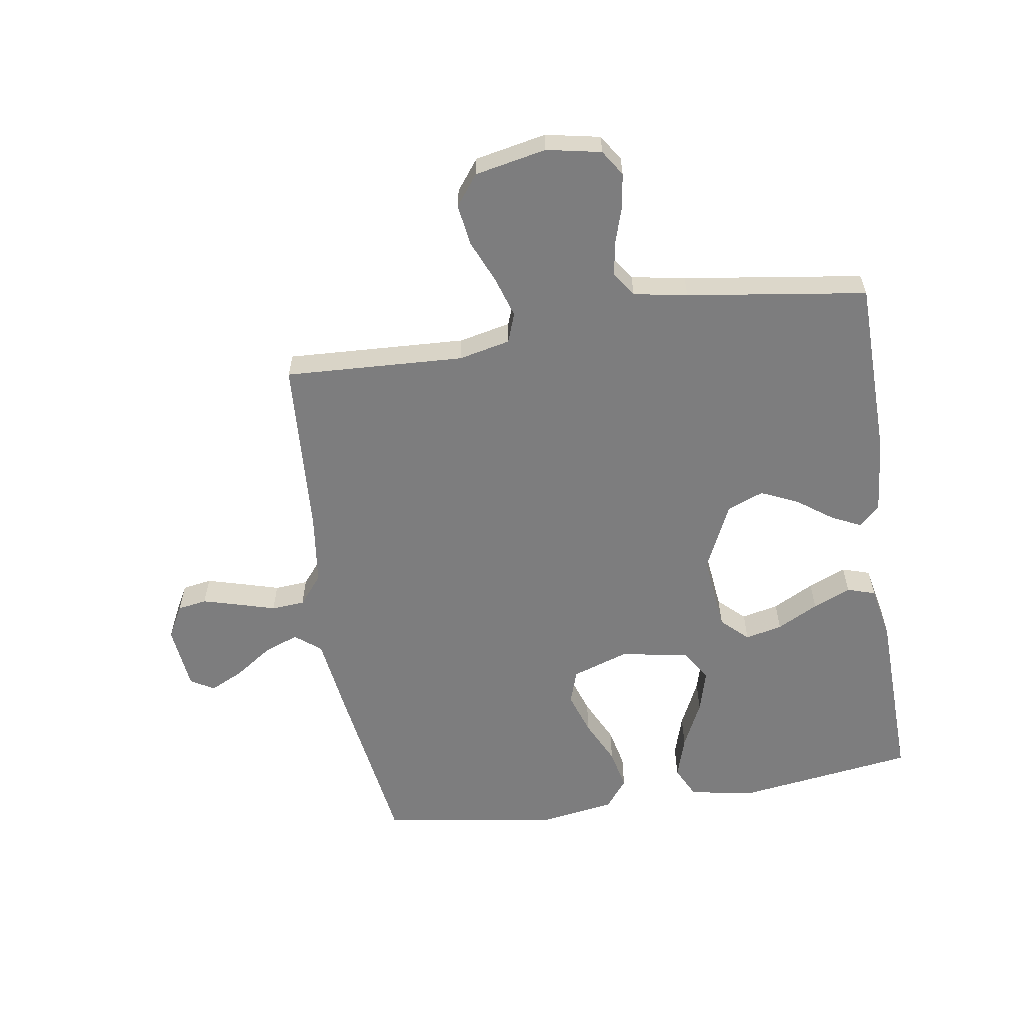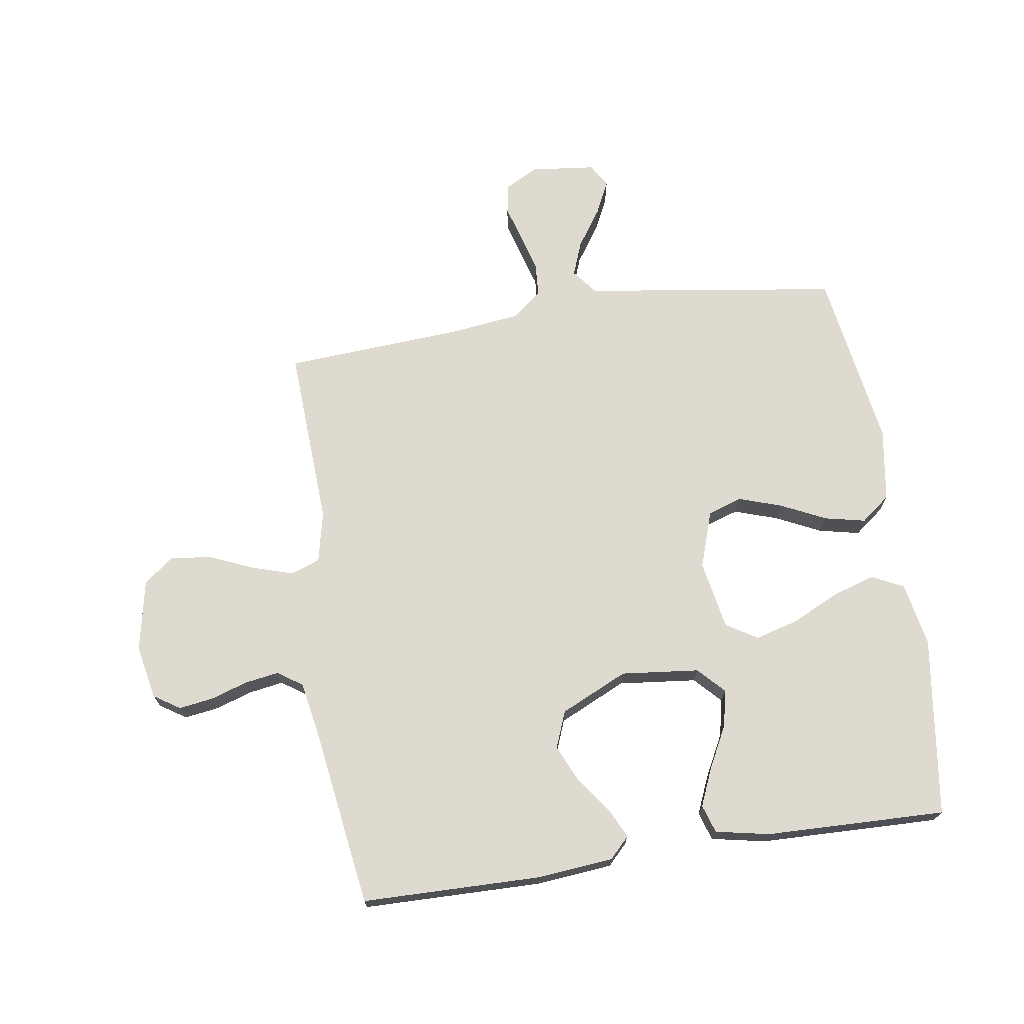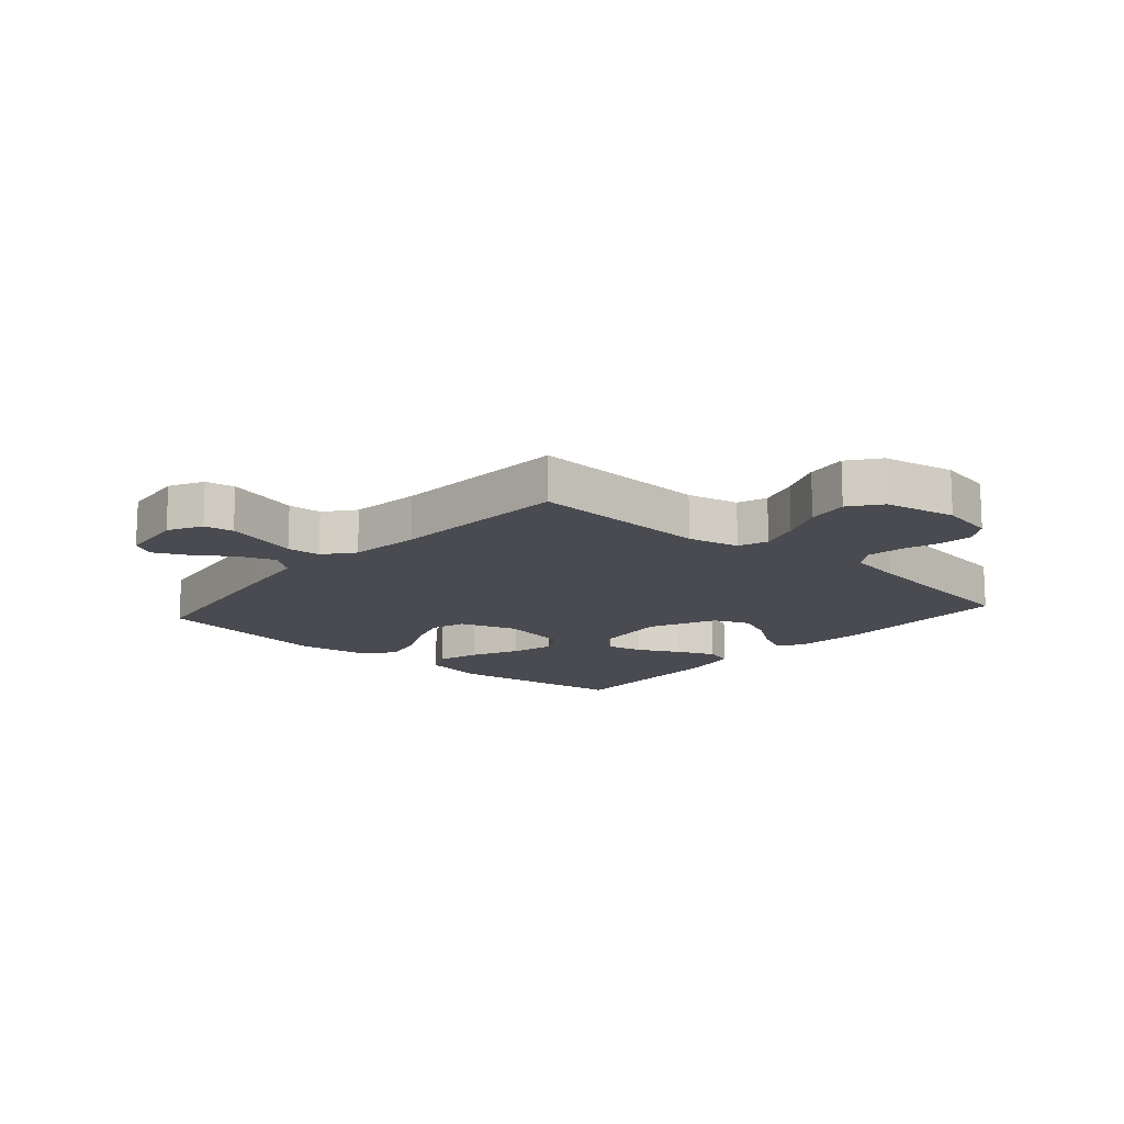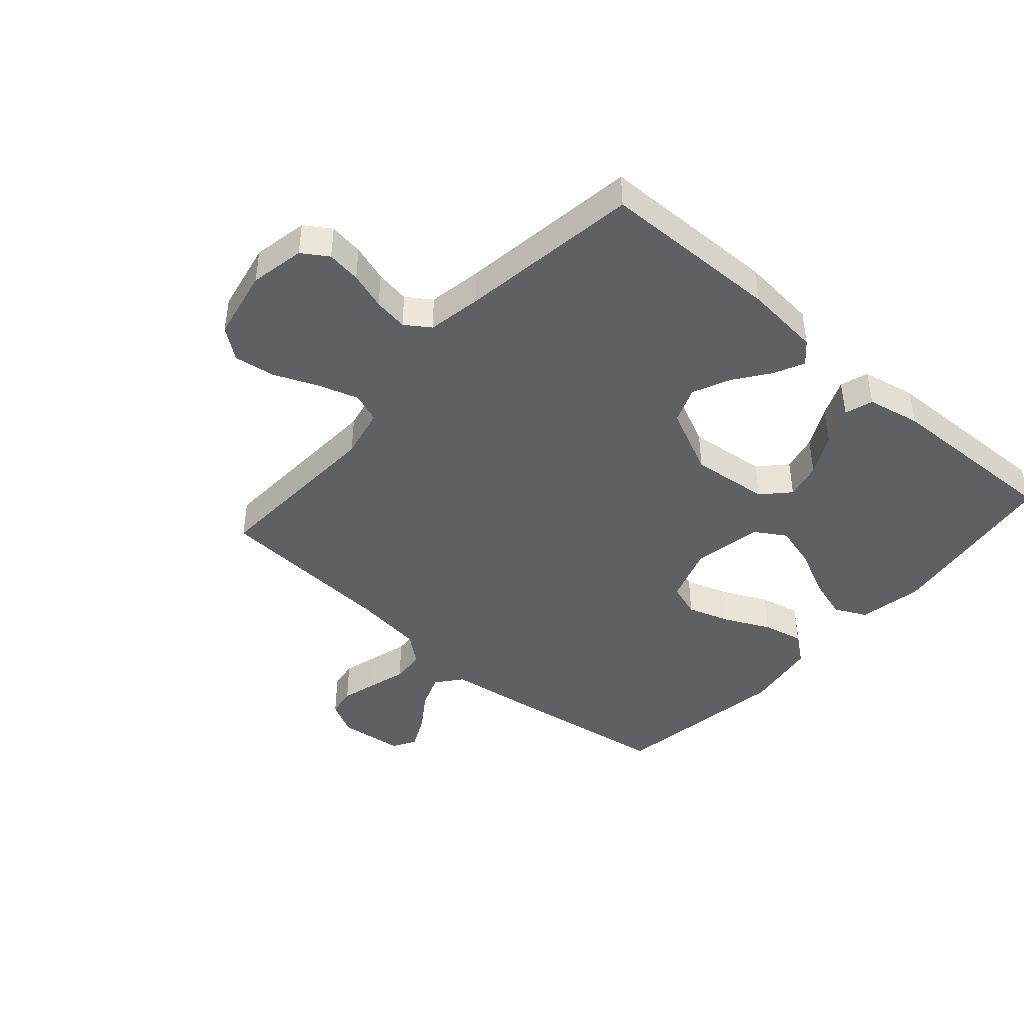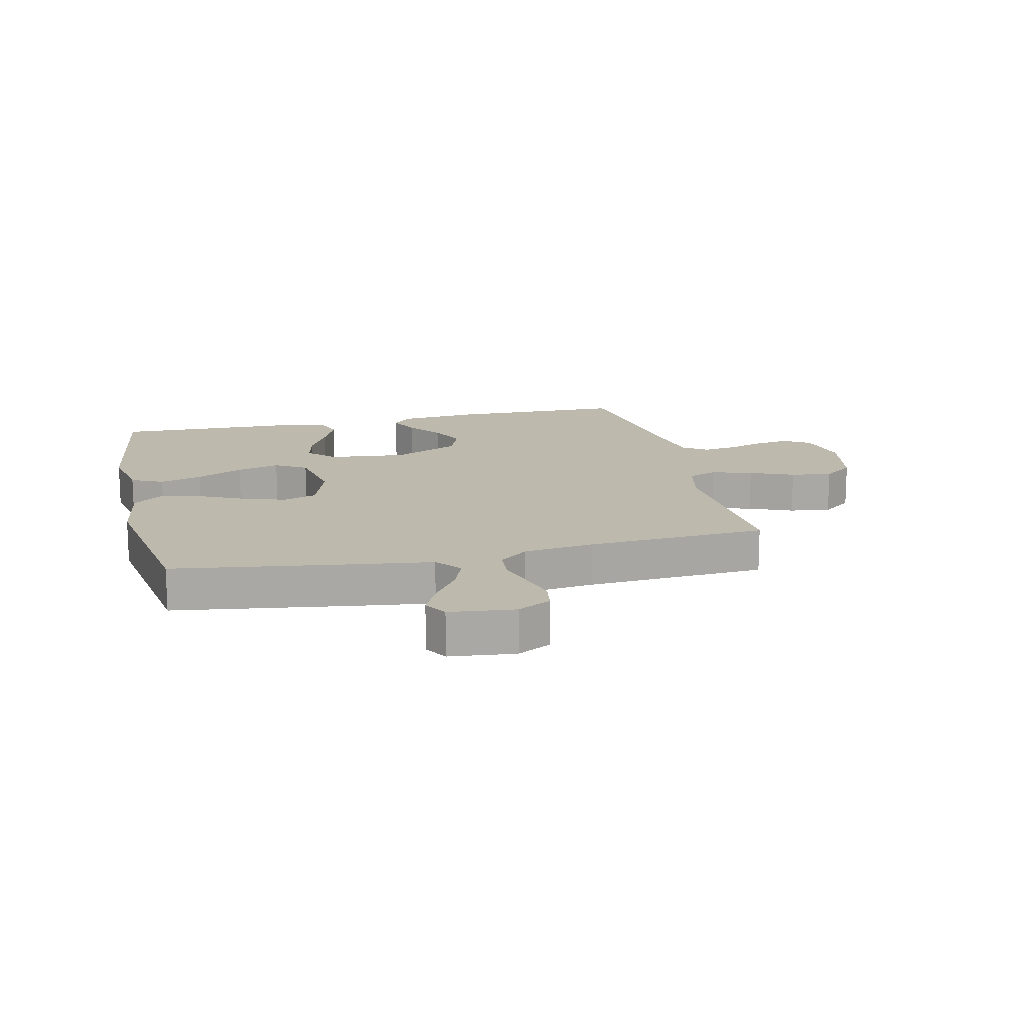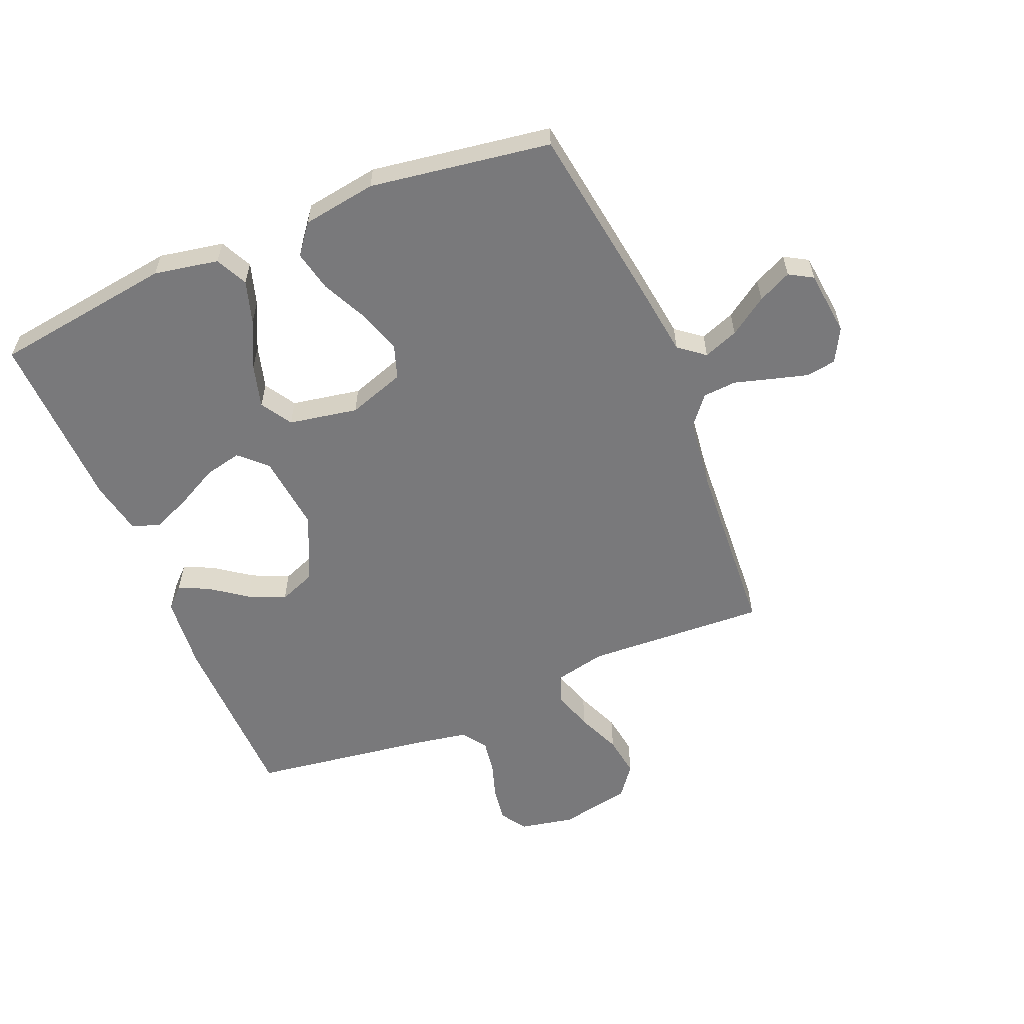
<metadata>
{"format":"obj","ext":"obj","renderer":"f3d","projection":"perspective","resolution":1024,"background":"white","views":[{"elev":-59.2,"azim":-81.1,"up":"+Y"},{"elev":70.9,"azim":-8.7,"up":"+Y"},{"elev":-14.4,"azim":-131.1,"up":"+Y"},{"elev":-43.3,"azim":-41.3,"up":"+Y"},{"elev":15.2,"azim":166.9,"up":"+Y"},{"elev":-57.9,"azim":112.6,"up":"+Y"}]}
</metadata>
<code>
v 0.5 0.07 0.5
v 0.542 0.07 0.2
v 0.522 0.07 0.093
v 0.469 0.07 0.067
v 0.398 0.07 0.089
v 0.319 0.07 0.127
v 0.247 0.07 0.147
v 0.195 0.07 0.115
v 0.174 0.07 0
v 0.206 0.07 -0.095
v 0.263 0.07 -0.114
v 0.335 0.07 -0.09
v 0.41 0.07 -0.054
v 0.478 0.07 -0.039
v 0.527 0.07 -0.077
v 0.546 0.07 -0.2
v 0.5 0.07 -0.5
v 0.2 0.07 -0.544
v 0.074 0.07 -0.561
v 0.04 0.07 -0.604
v 0.062 0.07 -0.662
v 0.105 0.07 -0.725
v 0.132 0.07 -0.781
v 0.109 0.07 -0.82
v 0 0.07 -0.832
v -0.056 0.07 -0.802
v -0.064 0.07 -0.753
v -0.047 0.07 -0.692
v -0.029 0.07 -0.63
v -0.033 0.07 -0.574
v -0.082 0.07 -0.534
v -0.2 0.07 -0.519
v -0.5 0.07 -0.5
v -0.485 0.07 -0.2
v -0.504 0.07 -0.114
v -0.553 0.07 -0.096
v -0.62 0.07 -0.117
v -0.693 0.07 -0.148
v -0.762 0.07 -0.158
v -0.813 0.07 -0.119
v -0.837 0.07 0
v -0.819 0.07 0.091
v -0.776 0.07 0.119
v -0.719 0.07 0.111
v -0.657 0.07 0.091
v -0.6 0.07 0.082
v -0.559 0.07 0.11
v -0.543 0.07 0.2
v -0.5 0.07 0.5
v -0.2 0.07 0.505
v -0.074 0.07 0.493
v -0.041 0.07 0.459
v -0.065 0.07 0.409
v -0.108 0.07 0.35
v -0.136 0.07 0.288
v -0.112 0.07 0.227
v 0 0.07 0.175
v 0.13 0.07 0.189
v 0.172 0.07 0.233
v 0.158 0.07 0.295
v 0.122 0.07 0.364
v 0.095 0.07 0.427
v 0.11 0.07 0.474
v 0.2 0.07 0.492
v 0.5 0 0.5
v 0.542 0 0.2
v 0.522 0 0.093
v 0.469 0 0.067
v 0.398 0 0.089
v 0.319 0 0.127
v 0.247 0 0.147
v 0.195 0 0.115
v 0.174 0 0
v 0.206 0 -0.095
v 0.263 0 -0.114
v 0.335 0 -0.09
v 0.41 0 -0.054
v 0.478 0 -0.039
v 0.527 0 -0.077
v 0.546 0 -0.2
v 0.5 0 -0.5
v 0.2 0 -0.544
v 0.074 0 -0.561
v 0.04 0 -0.604
v 0.062 0 -0.662
v 0.105 0 -0.725
v 0.132 0 -0.781
v 0.109 0 -0.82
v 0 0 -0.832
v -0.056 0 -0.802
v -0.064 0 -0.753
v -0.047 0 -0.692
v -0.029 0 -0.63
v -0.033 0 -0.574
v -0.082 0 -0.534
v -0.2 0 -0.519
v -0.5 0 -0.5
v -0.485 0 -0.2
v -0.504 0 -0.114
v -0.553 0 -0.096
v -0.62 0 -0.117
v -0.693 0 -0.148
v -0.762 0 -0.158
v -0.813 0 -0.119
v -0.837 0 0
v -0.819 0 0.091
v -0.776 0 0.119
v -0.719 0 0.111
v -0.657 0 0.091
v -0.6 0 0.082
v -0.559 0 0.11
v -0.543 0 0.2
v -0.5 0 0.5
v -0.2 0 0.505
v -0.074 0 0.493
v -0.041 0 0.459
v -0.065 0 0.409
v -0.108 0 0.35
v -0.136 0 0.288
v -0.112 0 0.227
v 0 0 0.175
v 0.13 0 0.189
v 0.172 0 0.233
v 0.158 0 0.295
v 0.122 0 0.364
v 0.095 0 0.427
v 0.11 0 0.474
v 0.2 0 0.492
f 60 61 62 63
f 60 63 64 1
f 51 52 53 54
f 51 54 55
f 48 49 50 51
f 47 48 51 55
f 46 47 55 56
f 42 43 44 45
f 42 45 46
f 41 42 46
f 37 38 39 40
f 36 37 40 41
f 32 33 34
f 31 32 34 35
f 30 31 35
f 26 27 28 29
f 24 25 26 29
f 24 29 30
f 21 22 23 24
f 20 21 24 30
f 19 20 30 35
f 17 18 19 35
f 12 13 14 15
f 11 12 15 16
f 3 4 5 6
f 3 6 7
f 2 3 7
f 59 60 1 2
f 58 59 2 7
f 57 58 7 8
f 41 46 56 57
f 36 41 57 8
f 35 36 8 9
f 11 16 17 35
f 10 11 35
f 9 10 35
f 127 126 125 124
f 65 128 127 124
f 118 117 116 115
f 119 118 115
f 115 114 113 112
f 119 115 112 111
f 120 119 111 110
f 109 108 107 106
f 110 109 106
f 110 106 105
f 104 103 102 101
f 105 104 101 100
f 98 97 96
f 99 98 96 95
f 99 95 94
f 93 92 91 90
f 93 90 89 88
f 94 93 88
f 88 87 86 85
f 94 88 85 84
f 99 94 84 83
f 99 83 82 81
f 79 78 77 76
f 80 79 76 75
f 70 69 68 67
f 71 70 67
f 71 67 66
f 66 65 124 123
f 71 66 123 122
f 72 71 122 121
f 121 120 110 105
f 72 121 105 100
f 73 72 100 99
f 99 81 80 75
f 99 75 74
f 99 74 73
f 1 65 66 2
f 2 66 67 3
f 3 67 68 4
f 4 68 69 5
f 5 69 70 6
f 6 70 71 7
f 7 71 72 8
f 8 72 73 9
f 9 73 74 10
f 10 74 75 11
f 11 75 76 12
f 12 76 77 13
f 13 77 78 14
f 14 78 79 15
f 15 79 80 16
f 16 80 81 17
f 17 81 82 18
f 18 82 83 19
f 19 83 84 20
f 20 84 85 21
f 21 85 86 22
f 22 86 87 23
f 23 87 88 24
f 24 88 89 25
f 25 89 90 26
f 26 90 91 27
f 27 91 92 28
f 28 92 93 29
f 29 93 94 30
f 30 94 95 31
f 31 95 96 32
f 32 96 97 33
f 33 97 98 34
f 34 98 99 35
f 35 99 100 36
f 36 100 101 37
f 37 101 102 38
f 38 102 103 39
f 39 103 104 40
f 40 104 105 41
f 41 105 106 42
f 42 106 107 43
f 43 107 108 44
f 44 108 109 45
f 45 109 110 46
f 46 110 111 47
f 47 111 112 48
f 48 112 113 49
f 49 113 114 50
f 50 114 115 51
f 51 115 116 52
f 52 116 117 53
f 53 117 118 54
f 54 118 119 55
f 55 119 120 56
f 56 120 121 57
f 57 121 122 58
f 58 122 123 59
f 59 123 124 60
f 60 124 125 61
f 61 125 126 62
f 62 126 127 63
f 63 127 128 64
f 64 128 65 1

</code>
